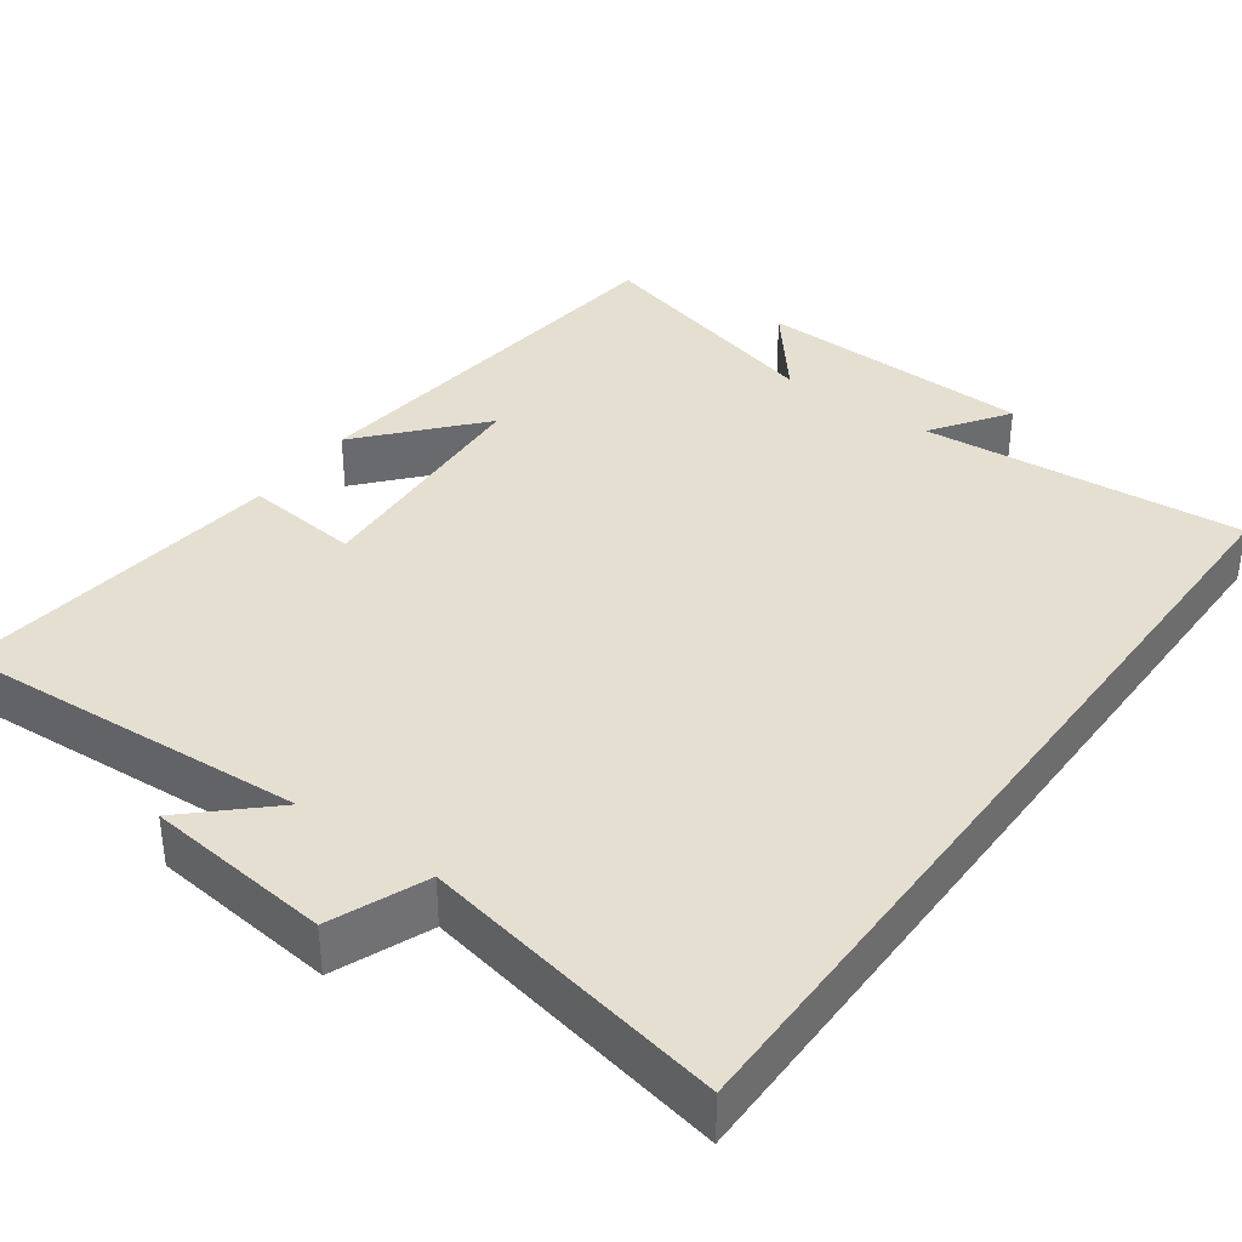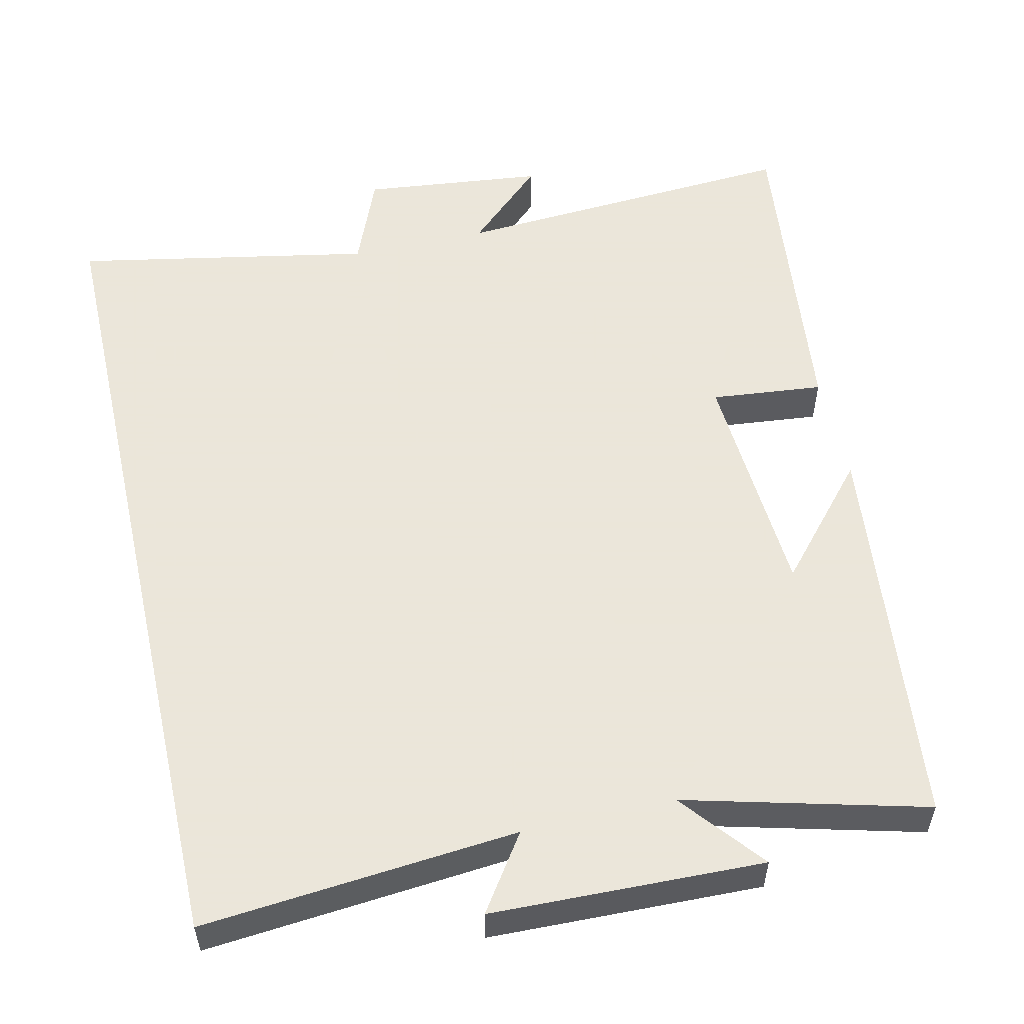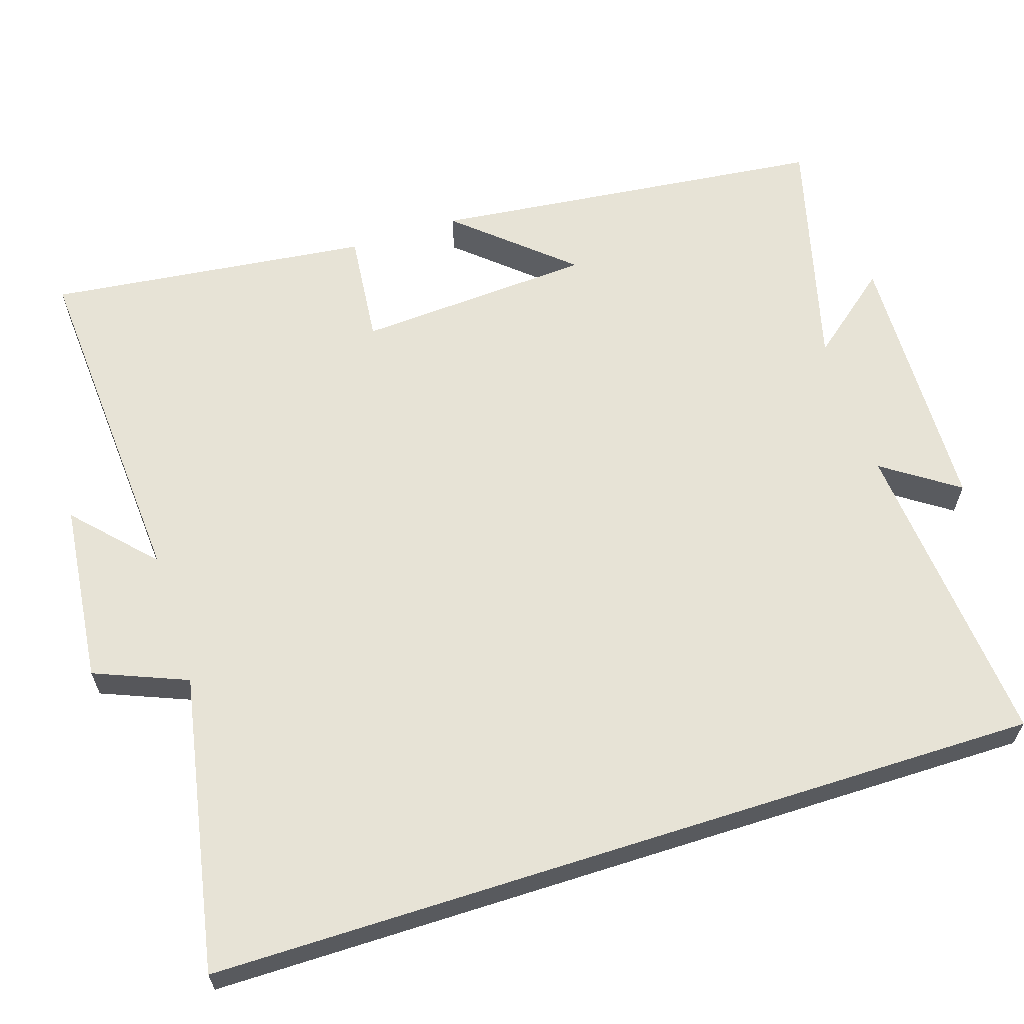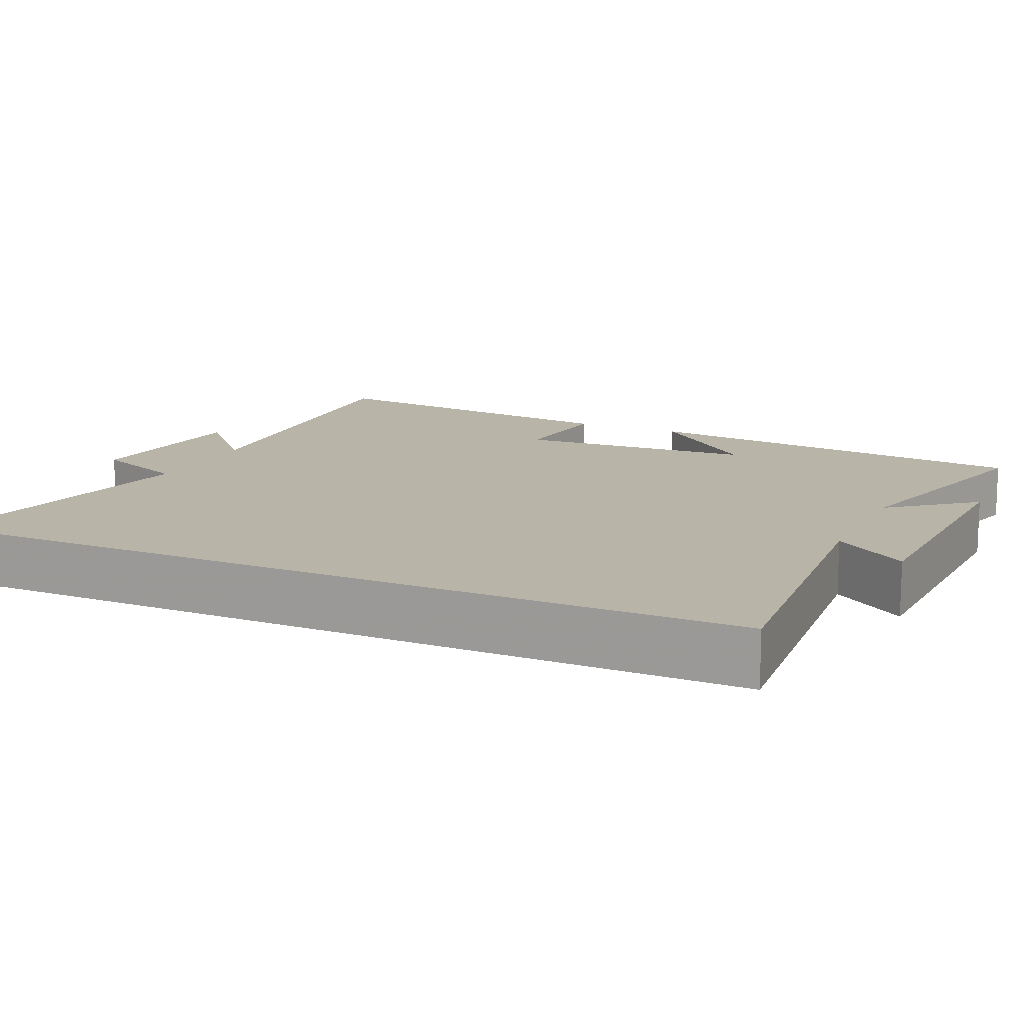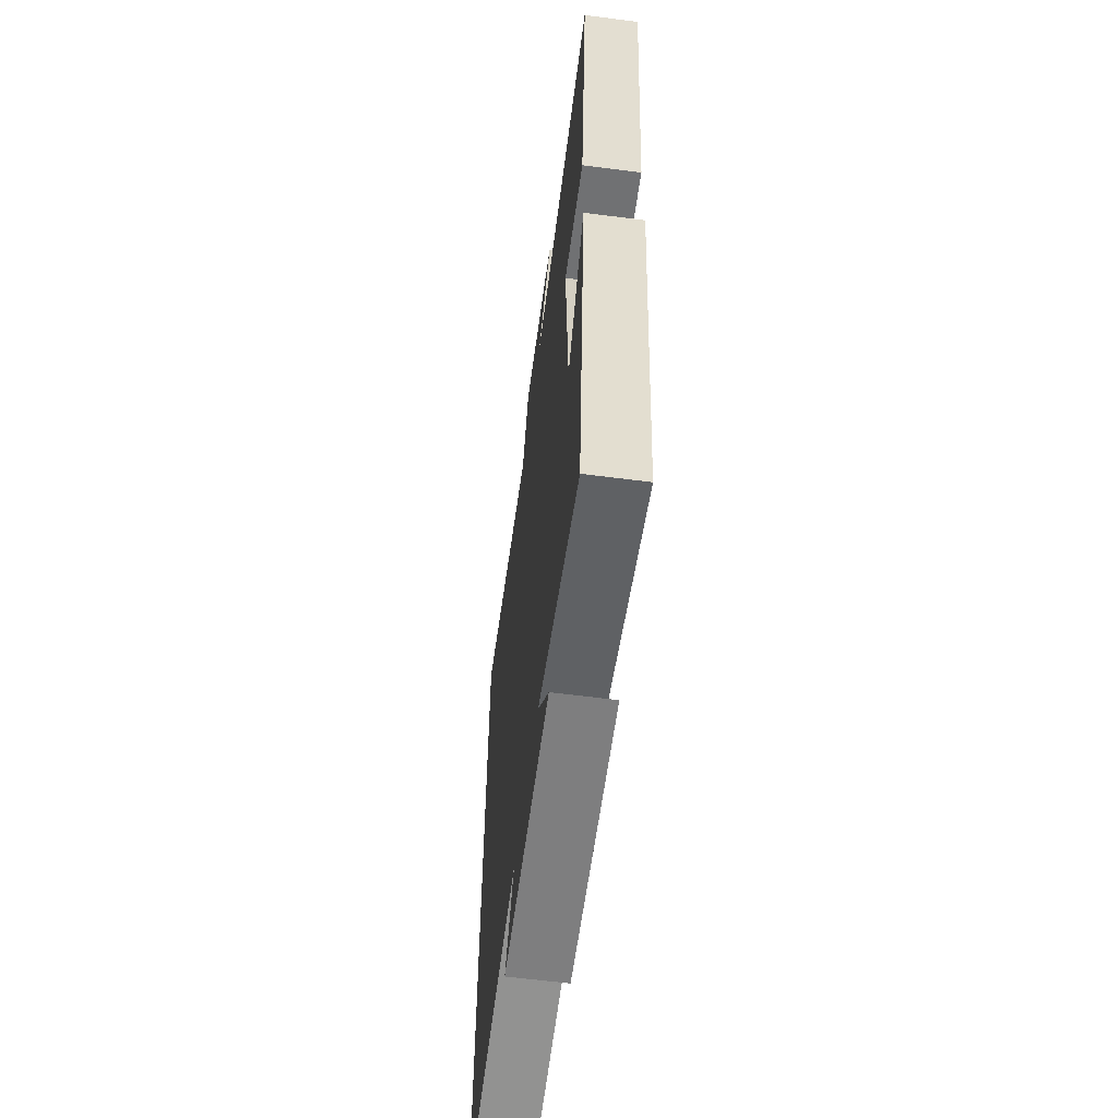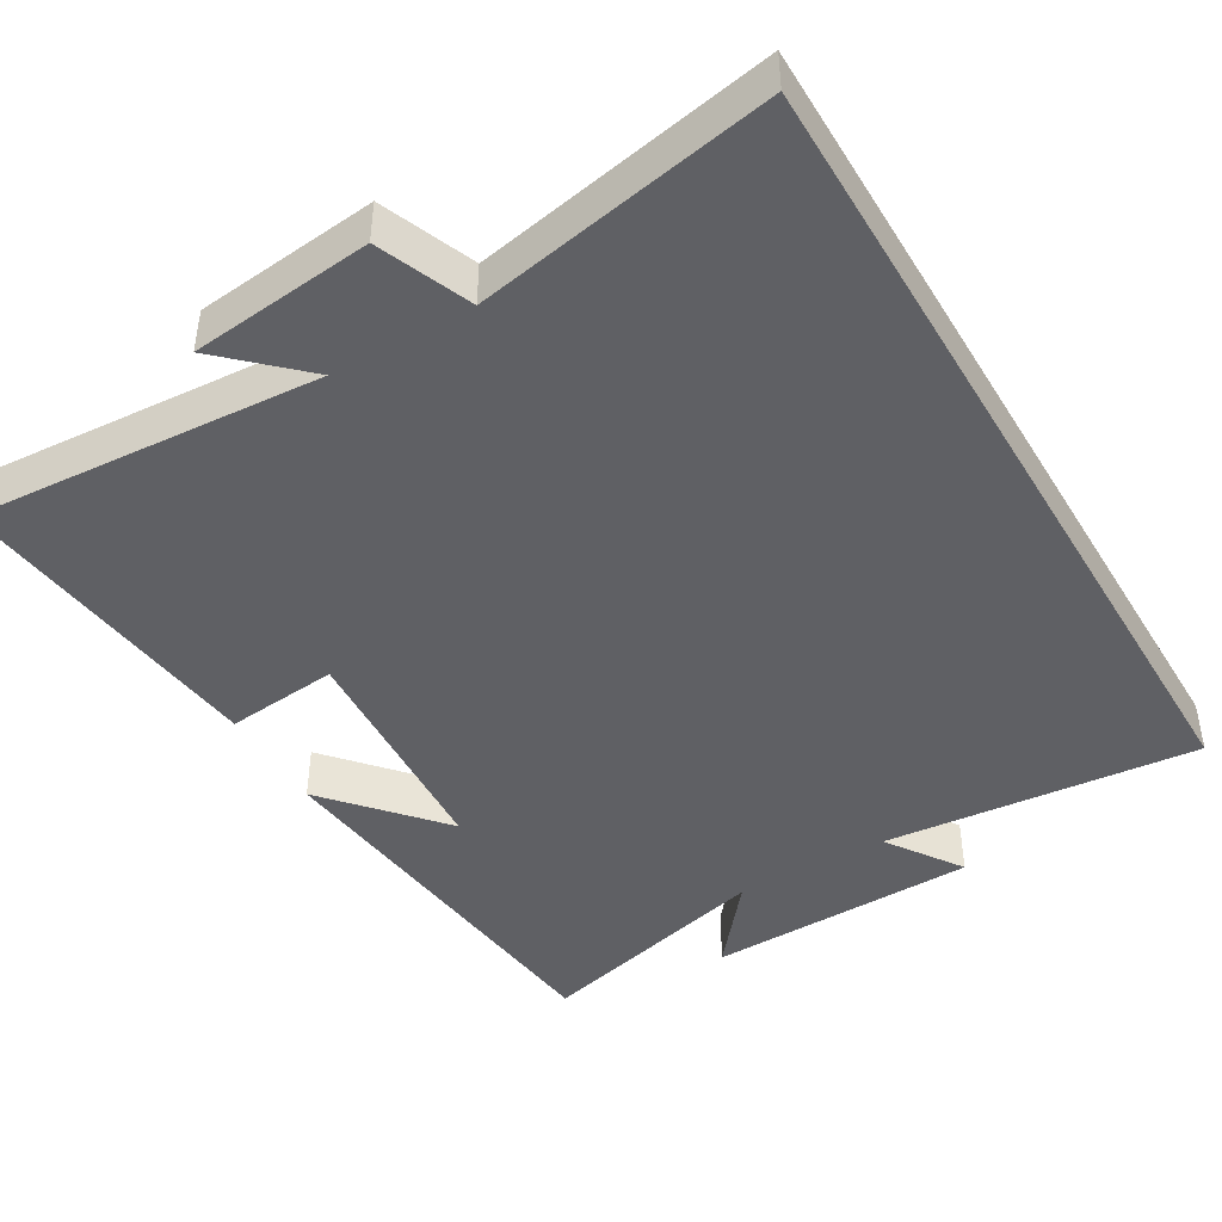
<metadata>
{"format":"obj","ext":"obj","renderer":"f3d","projection":"perspective","resolution":1024,"background":"white","views":[{"elev":37.3,"azim":36.1,"up":"+Y"},{"elev":55.0,"azim":167.2,"up":"+Y"},{"elev":62.7,"azim":72.3,"up":"+Y"},{"elev":13.3,"azim":114.9,"up":"+Y"},{"elev":-61.0,"azim":-97.5,"up":"+Z"},{"elev":-44.4,"azim":30.4,"up":"+Y"}]}
</metadata>
<code>
v -0.549 0.07 0.531
v -0.085 0.07 0.5
v -0.189 0.07 0.598
v 0.053 0.07 0.624
v 0.103 0.07 0.5
v 0.5 0.07 0.575
v 0.5 0.07 -0.538
v 0.08 0.07 -0.5
v 0.148 0.07 -0.6
v -0.214 0.07 -0.61
v -0.124 0.07 -0.5
v -0.443 0.07 -0.583
v -0.5 0.07 -0.052
v -0.37 0.07 -0.201
v -0.35 0.07 0.115
v -0.5 0.07 0.1
v -0.549 0 0.531
v -0.085 0 0.5
v -0.189 0 0.598
v 0.053 0 0.624
v 0.103 0 0.5
v 0.5 0 0.575
v 0.5 0 -0.538
v 0.08 0 -0.5
v 0.148 0 -0.6
v -0.214 0 -0.61
v -0.124 0 -0.5
v -0.443 0 -0.583
v -0.5 0 -0.052
v -0.37 0 -0.201
v -0.35 0 0.115
v -0.5 0 0.1
f 15 16 1 2
f 14 15 2
f 11 12 13 14
f 11 14 2
f 8 9 10 11
f 8 11 2
f 5 6 7 8
f 5 8 2
f 2 3 4 5
f 18 17 32 31
f 18 31 30
f 30 29 28 27
f 18 30 27
f 27 26 25 24
f 18 27 24
f 24 23 22 21
f 18 24 21
f 21 20 19 18
f 1 17 18 2
f 2 18 19 3
f 3 19 20 4
f 4 20 21 5
f 5 21 22 6
f 6 22 23 7
f 7 23 24 8
f 8 24 25 9
f 9 25 26 10
f 10 26 27 11
f 11 27 28 12
f 12 28 29 13
f 13 29 30 14
f 14 30 31 15
f 15 31 32 16
f 16 32 17 1

</code>
